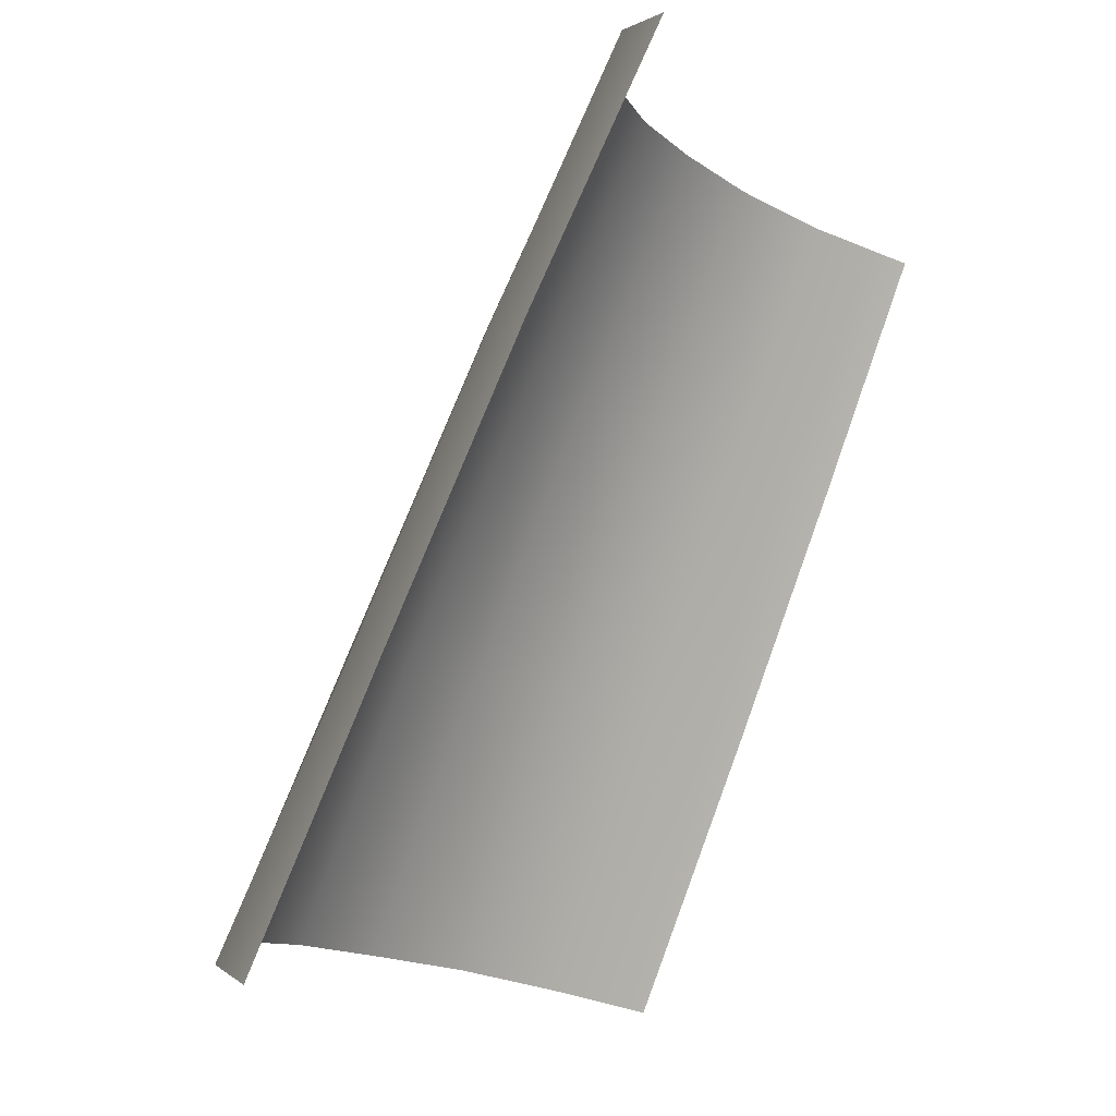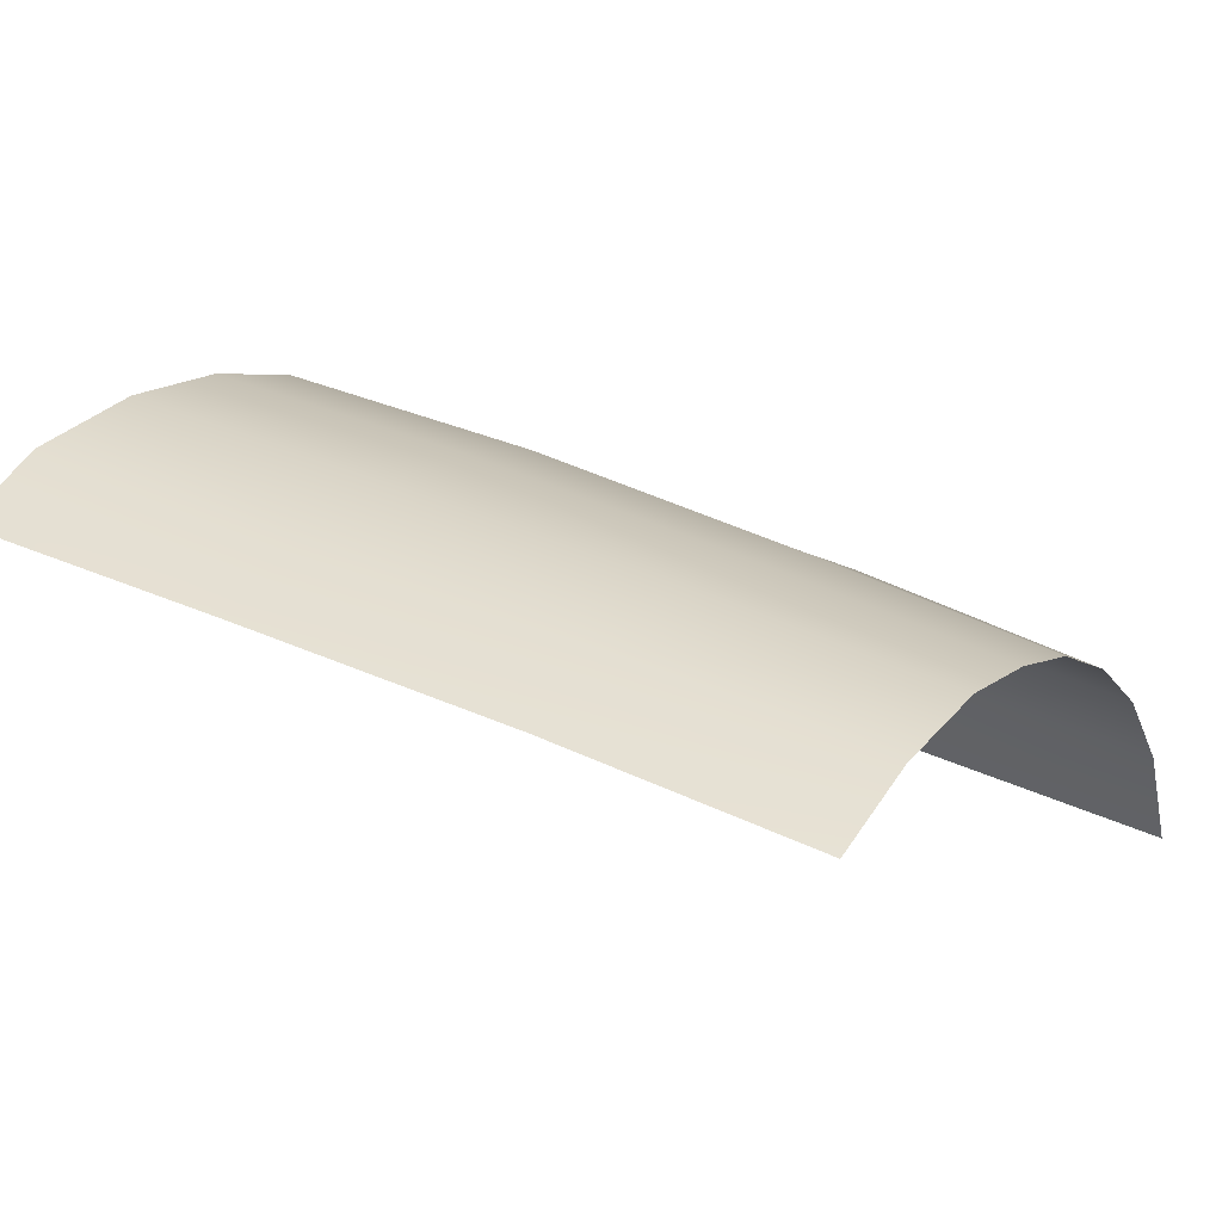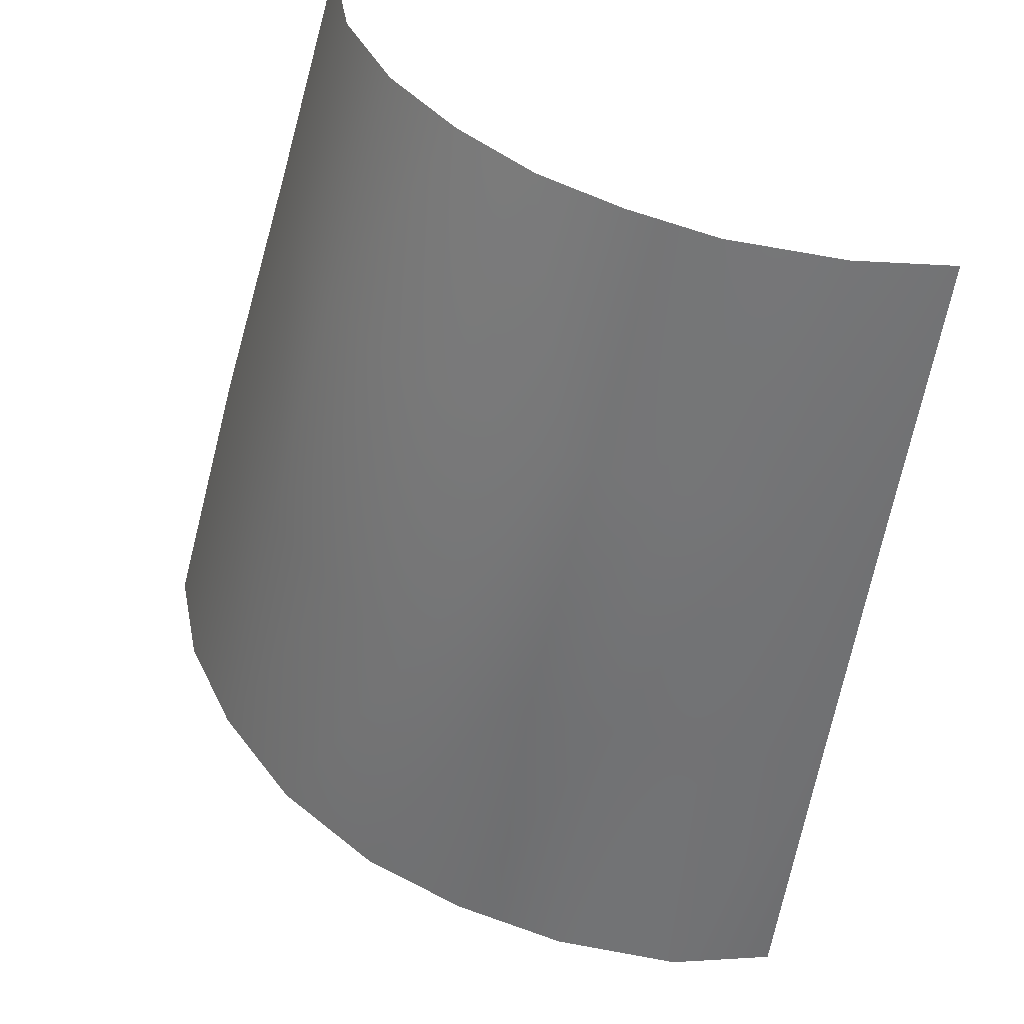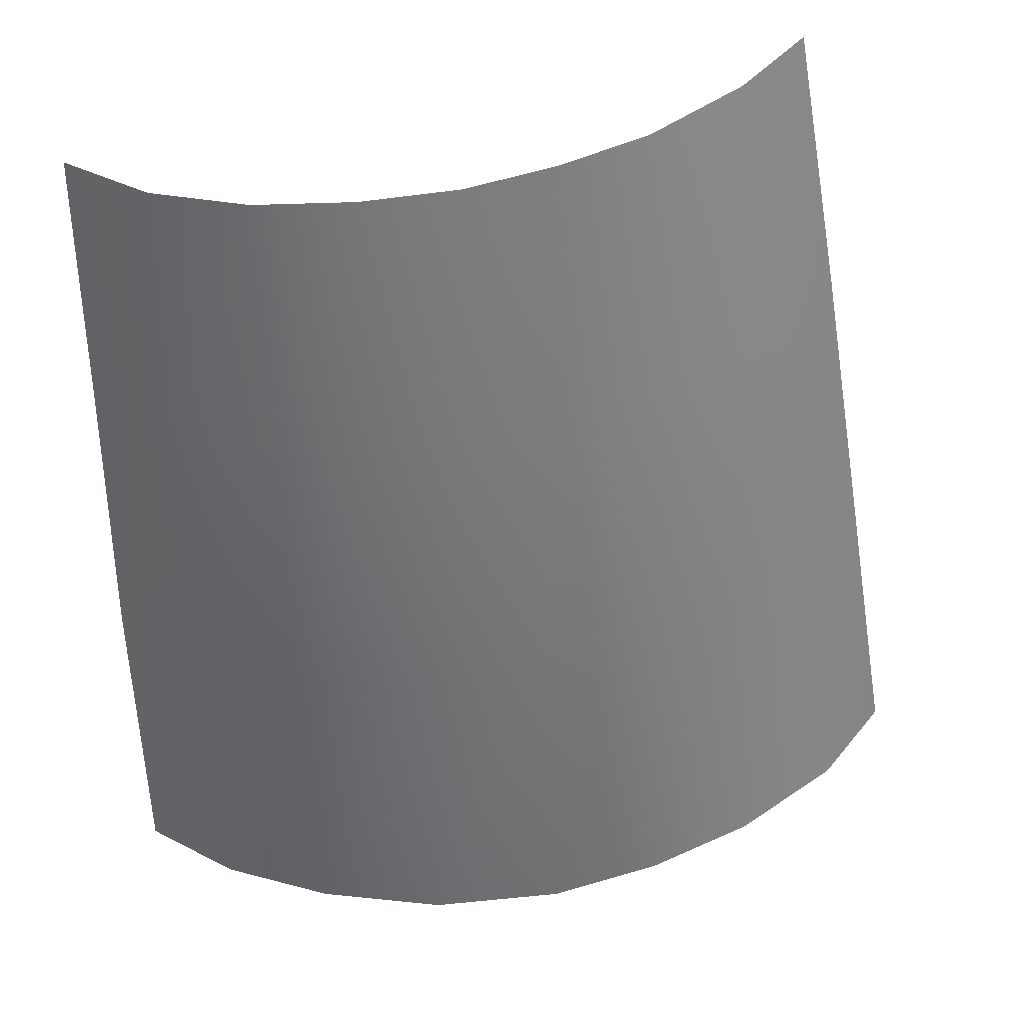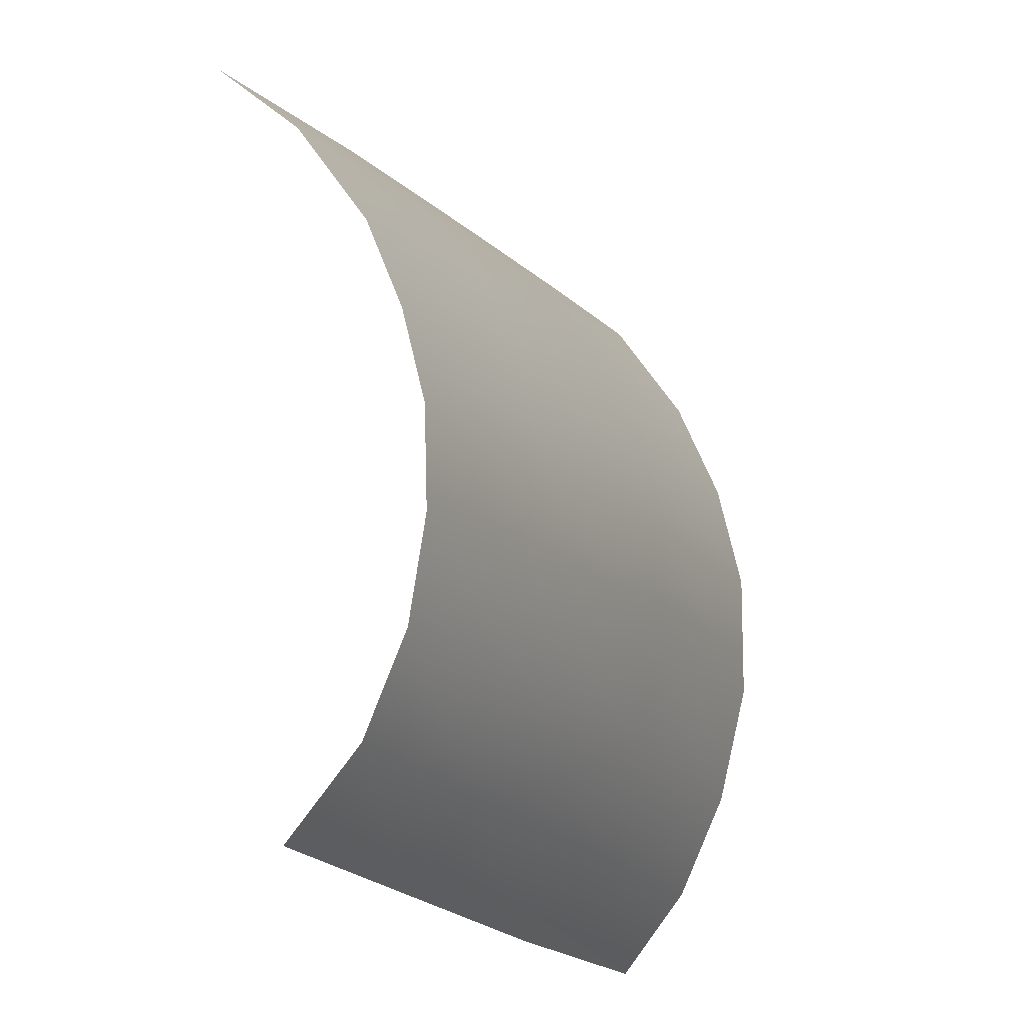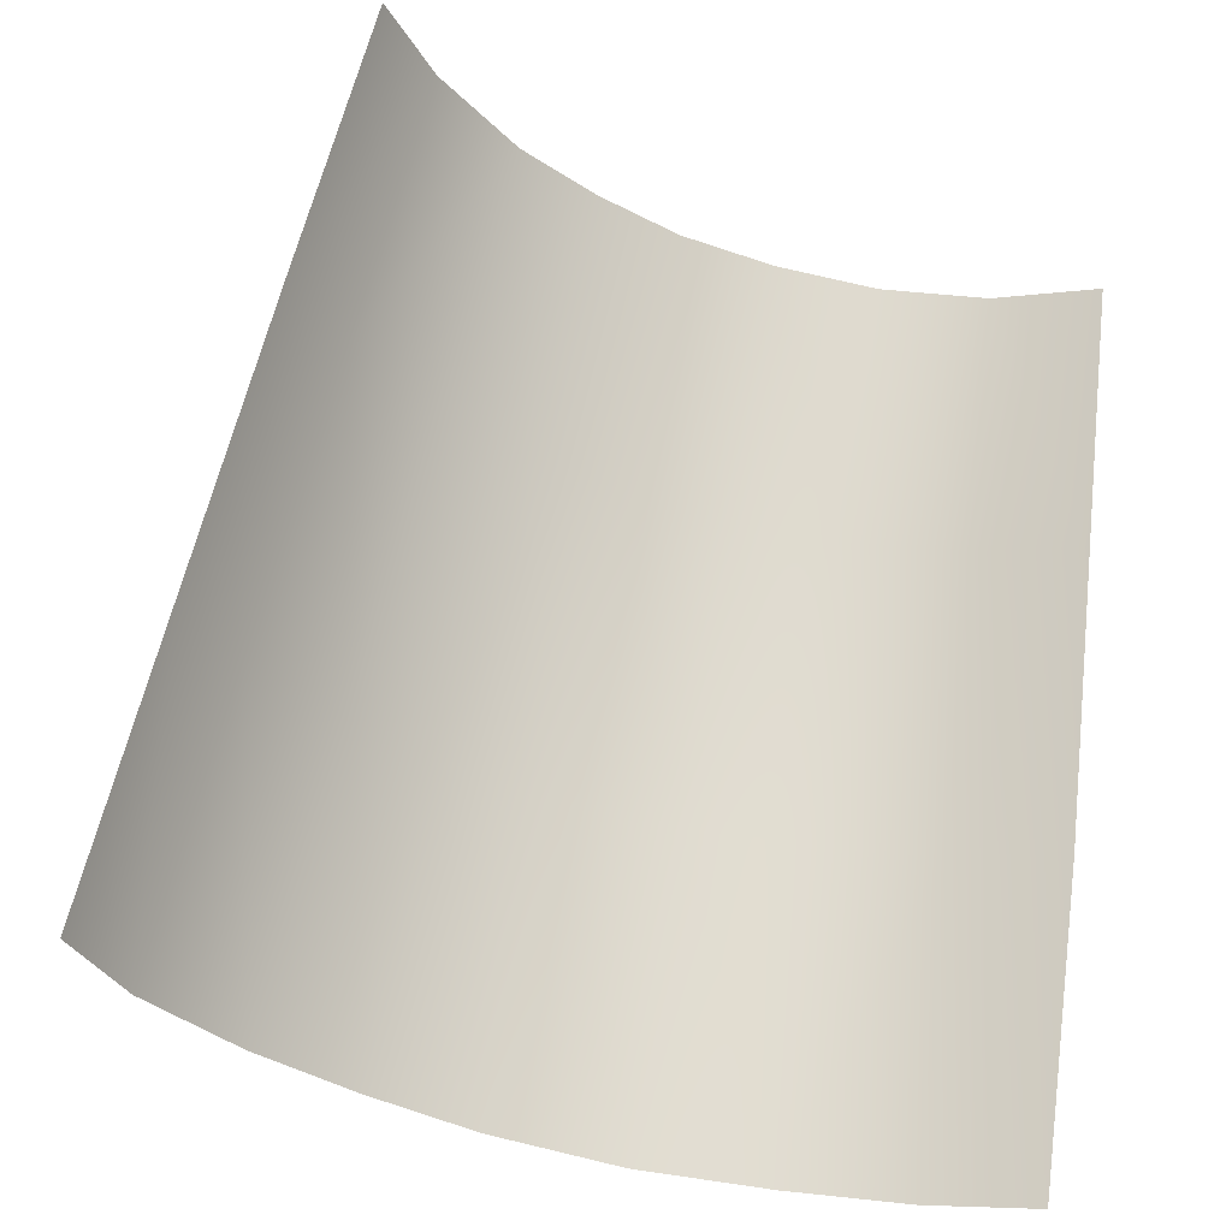
<metadata>
{"format":"obj","ext":"obj","renderer":"f3d","projection":"perspective","resolution":1024,"background":"white","views":[{"elev":-9.0,"azim":-60.6,"up":"+Z"},{"elev":-10.4,"azim":-57.1,"up":"+Y"},{"elev":56.0,"azim":-138.3,"up":"+Z"},{"elev":57.5,"azim":175.9,"up":"+Z"},{"elev":72.2,"azim":90.0,"up":"+Z"},{"elev":-42.0,"azim":-18.3,"up":"+Z"}]}
</metadata>
<code>
v  0.009041 -0.003979 0.1472
v  0.009031 -0.0008127 0.1391
v  0.006046 0.0004855 0.1397
v  0.006174 -0.002582 0.1477
v  0.008992 -0.00703 0.1546
v  0.006241 -0.005729 0.1552
v  0.006275 -0.008722 0.1618
v  0.008938 -0.009794 0.1612
v  0.00293 -0.00193 0.148
v  0.002574 0.001279 0.1401
v  0.003278 -0.005158 0.1556
v  0.00353 -0.008291 0.1622
v  -0.0003746 -0.001755 0.148
v  -0.001054 0.001279 0.1403
v  0.0003339 -0.00525 0.1558
v  0.0008463 -0.008359 0.1624
v  -0.003345 -0.002422 0.148
v  -0.004147 0.0005786 0.1404
v  -0.002415 -0.005836 0.1557
v  -0.001616 -0.00894 0.1624
v  -0.006087 -0.003725 0.1477
v  -0.007117 -0.0006467 0.1402
v  -0.005028 -0.006877 0.1555
v  -0.00401 -0.009862 0.1623
v  0.01146 -0.00263 0.1384
v  0.01152 -0.005896 0.1464
v  -0.01005 -0.002594 0.1397
v  -0.008903 -0.00568 0.1473
v  -0.007759 -0.008706 0.155
v  -0.01198 -0.004825 0.1393
v  -0.01088 -0.007705 0.1467
v  -0.009728 -0.01079 0.1544
v  0.01137 -0.008944 0.1538
v  0.01125 -0.01165 0.1605
v  -0.006676 -0.01166 0.162
v  -0.008623 -0.01379 0.1614
o l_status
g l_status
f 1 2 3
f 3 4 1
f 5 1 4
f 4 6 5
f 7 8 5
f 5 6 7
f 9 4 3
f 3 10 9
f 11 6 4
f 4 9 11
f 6 11 12
f 12 7 6
f 13 9 10
f 10 14 13
f 15 11 9
f 9 13 15
f 15 16 12
f 12 11 15
f 17 13 14
f 14 18 17
f 19 15 13
f 13 17 19
f 19 20 16
f 16 15 19
f 21 17 18
f 18 22 21
f 23 19 17
f 17 21 23
f 23 24 20
f 20 19 23
f 25 2 1
f 1 26 25
f 22 27 28
f 28 21 22
f 21 28 29
f 29 23 21
f 27 30 31
f 31 28 27
f 28 31 32
f 32 29 28
f 26 1 5
f 5 33 26
f 33 5 8
f 8 34 33
f 24 23 29
f 29 35 24
f 35 29 32
f 32 36 35

</code>
